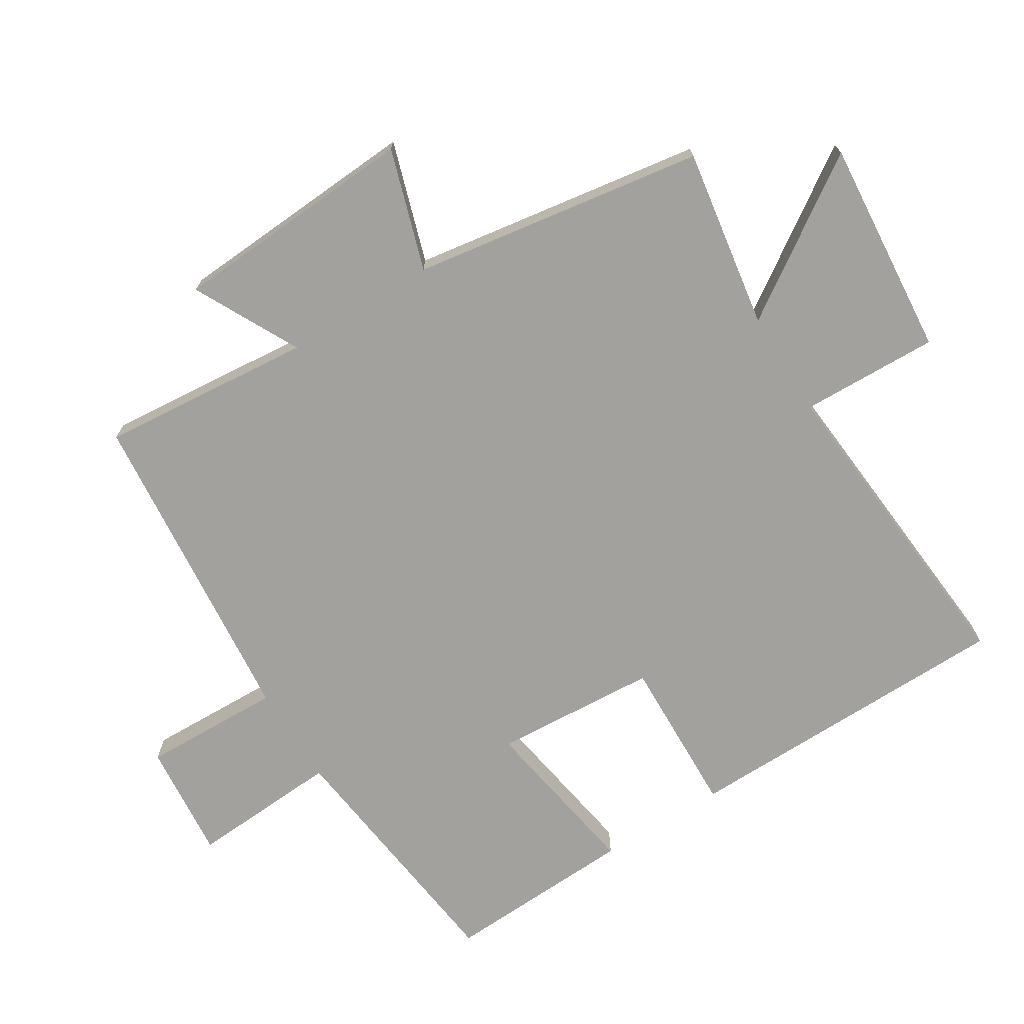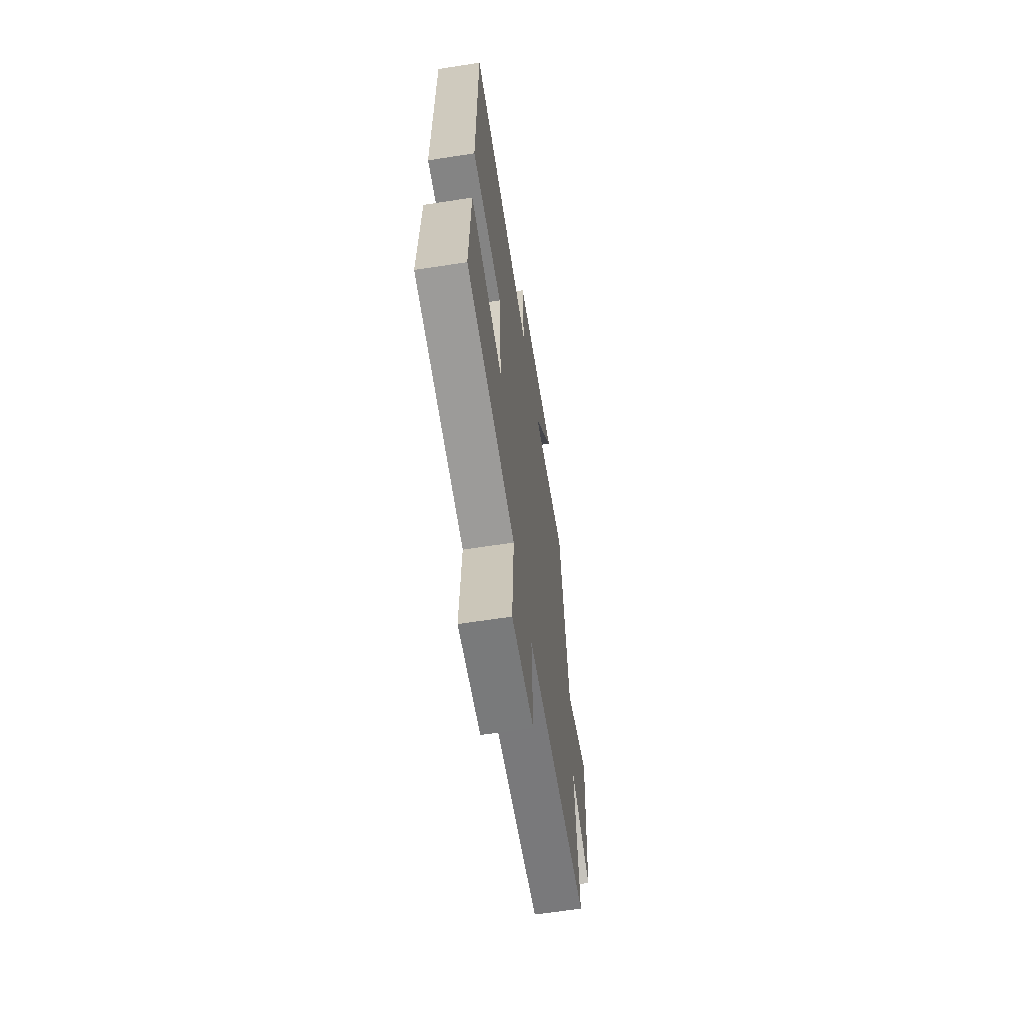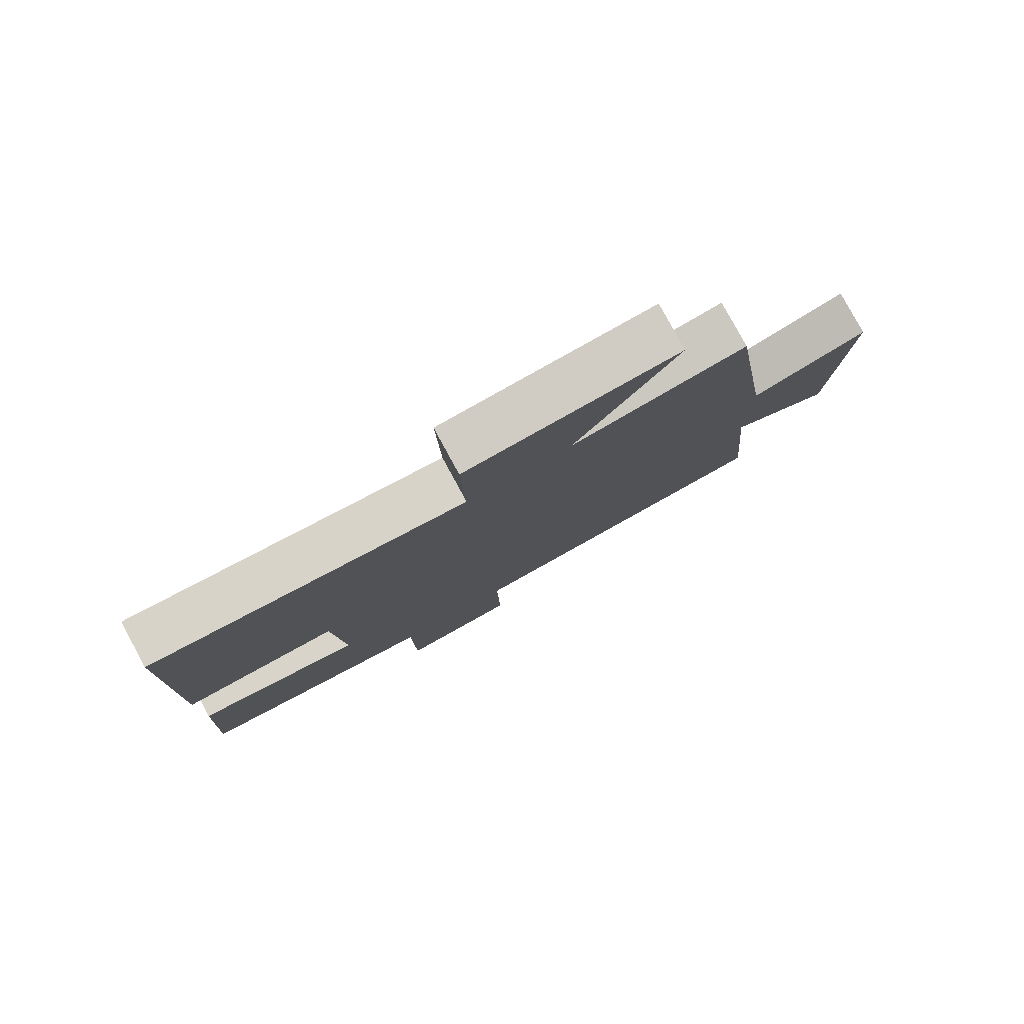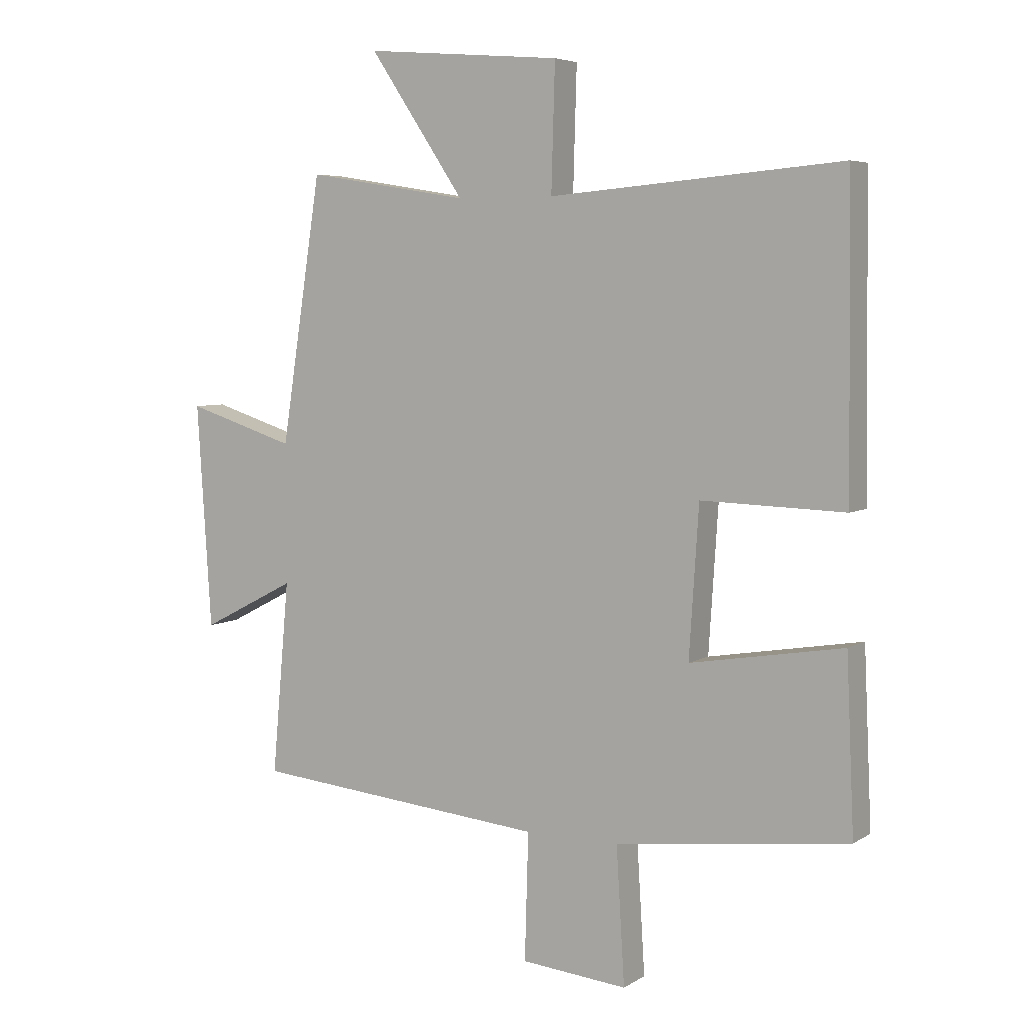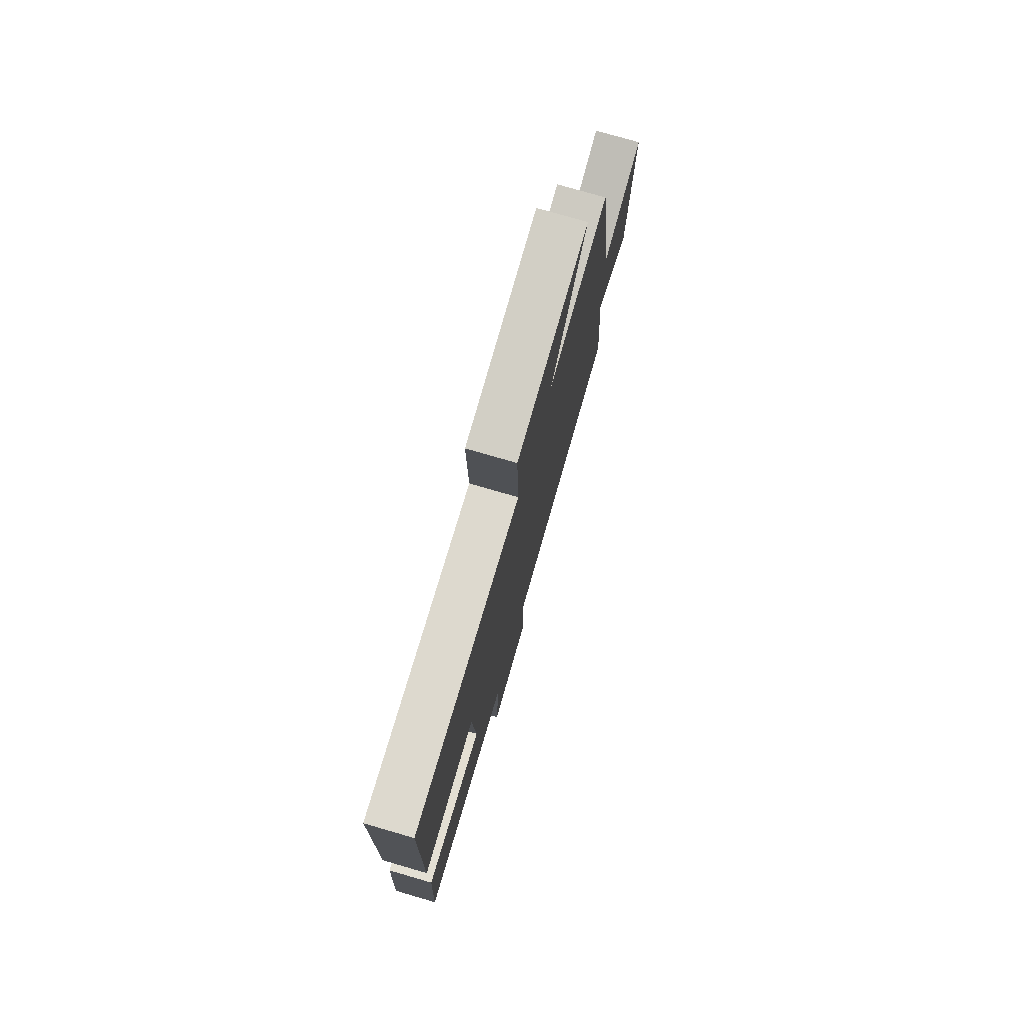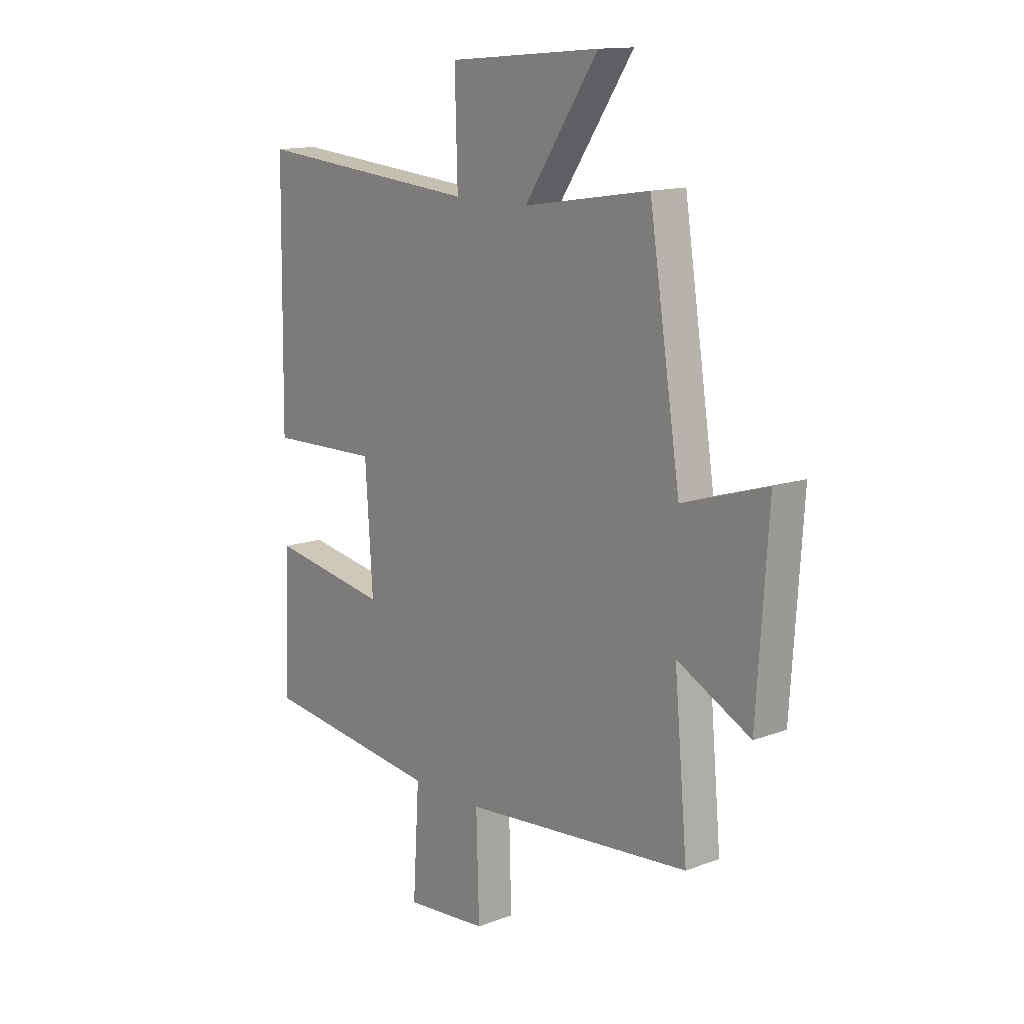
<metadata>
{"format":"obj","ext":"obj","renderer":"f3d","projection":"perspective","resolution":1024,"background":"white","views":[{"elev":-72.0,"azim":-58.2,"up":"+Y"},{"elev":-63.0,"azim":98.9,"up":"+Z"},{"elev":79.9,"azim":151.5,"up":"+Z"},{"elev":5.5,"azim":30.0,"up":"+Z"},{"elev":76.7,"azim":106.2,"up":"+Z"},{"elev":13.9,"azim":-129.9,"up":"+Z"}]}
</metadata>
<code>
v -0.432 0.07 0.544
v -0.159 0.07 0.5
v -0.319 0.07 0.737
v 0.011 0.07 0.709
v 0.005 0.07 0.5
v 0.493 0.07 0.541
v 0.5 0.07 0.035
v 0.26 0.07 0.042
v 0.244 0.07 -0.206
v 0.5 0.07 -0.163
v 0.513 0.07 -0.452
v 0.123 0.07 -0.5
v 0.137 0.07 -0.727
v -0.041 0.07 -0.711
v -0.035 0.07 -0.5
v -0.529 0.07 -0.454
v -0.5 0.07 -0.132
v -0.659 0.07 -0.214
v -0.683 0.07 0.16
v -0.5 0.07 0.102
v -0.432 0 0.544
v -0.159 0 0.5
v -0.319 0 0.737
v 0.011 0 0.709
v 0.005 0 0.5
v 0.493 0 0.541
v 0.5 0 0.035
v 0.26 0 0.042
v 0.244 0 -0.206
v 0.5 0 -0.163
v 0.513 0 -0.452
v 0.123 0 -0.5
v 0.137 0 -0.727
v -0.041 0 -0.711
v -0.035 0 -0.5
v -0.529 0 -0.454
v -0.5 0 -0.132
v -0.659 0 -0.214
v -0.683 0 0.16
v -0.5 0 0.102
f 17 18 19 20
f 17 20 1 2
f 15 16 17 2
f 12 13 14 15
f 12 15 2
f 9 10 11 12
f 8 9 12 2
f 5 6 7 8
f 5 8 2 3
f 3 4 5
f 40 39 38 37
f 22 21 40 37
f 22 37 36 35
f 35 34 33 32
f 22 35 32
f 32 31 30 29
f 22 32 29 28
f 28 27 26 25
f 23 22 28 25
f 25 24 23
f 1 21 22 2
f 2 22 23 3
f 3 23 24 4
f 4 24 25 5
f 5 25 26 6
f 6 26 27 7
f 7 27 28 8
f 8 28 29 9
f 9 29 30 10
f 10 30 31 11
f 11 31 32 12
f 12 32 33 13
f 13 33 34 14
f 14 34 35 15
f 15 35 36 16
f 16 36 37 17
f 17 37 38 18
f 18 38 39 19
f 19 39 40 20
f 20 40 21 1

</code>
